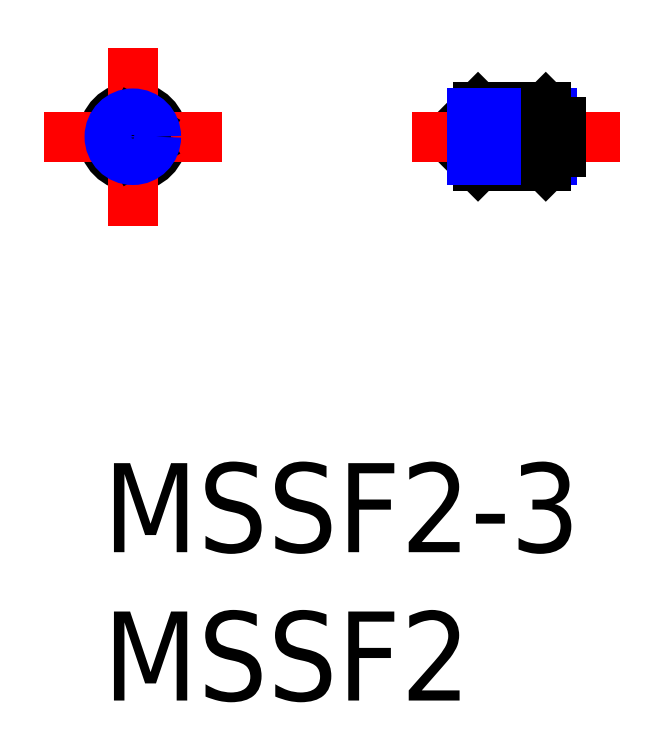
<metadata>
{"format":"dxf","ext":"dxf","renderer":"ezdxf+matplotlib","layout":"modelspace","background":"white","min_lineweight":24,"dpi":150}
</metadata>
<code>
0
SECTION
2
ENTITIES
0
INSERT
8
MSM_CONTINUOUS
2
*U2
10
0
20
0
30
0
0
INSERT
8
MSM_CONTINUOUS
2
*U3
10
0
20
0
30
0
0
LINE
8
MSM_CONTINUOUS
10
1
20
11.52
30
0
11
0.55
21
11.26
31
0
0
LINE
8
MSM_CONTINUOUS
10
0.55
20
10.74
30
0
11
1
21
10.48
31
0
0
CIRCLE
8
MSM_CONTINUOUS
10
1
20
11
30
0
40
1
0
LINE
8
MSM_CENTER
10
-2
20
11
30
0
11
4
21
11
31
0
0
LINE
8
MSM_CONTINUOUS
10
0.55
20
11.26
30
0
11
0.55
21
10.74
31
0
0
LINE
8
MSM_DASHED
10
13.22
20
11.58
30
0
11
13.55
21
11
31
0
0
LINE
8
MSM_DASHED
10
13.22
20
10.42
30
0
11
13.55
21
11
31
0
0
LINE
8
MSM_CONTINUOUS
10
12.63
20
12
30
0
11
14.92
21
12
31
0
0
LINE
8
MSM_CONTINUOUS
10
12.63
20
10
30
0
11
14.92
21
10
31
0
0
LINE
8
MSM_CONTINUOUS
10
12.42
20
11.78
30
0
11
12.63
21
12
31
0
0
LINE
8
MSM_CONTINUOUS
10
12.63
20
10
30
0
11
12.63
21
12
31
0
0
LINE
8
MSM_CENTER
10
1
20
14
30
0
11
1
21
8
31
0
0
LINE
8
MSM_CONTINUOUS
10
1.45
20
10.74
30
0
11
1.45
21
11.26
31
0
0
LINE
8
MSM_CONTINUOUS
10
1
20
10.48
30
0
11
1.45
21
10.74
31
0
0
LINE
8
MSM_CONTINUOUS
10
1.45
20
11.26
30
0
11
1
21
11.52
31
0
0
LINE
8
MSM_DASHED
10
13.22
20
11.58
30
0
11
13.22
21
10.42
31
0
0
LINE
8
MSM_CONTINUOUS
10
12.42
20
10.22
30
0
11
12.63
21
10
31
0
0
LINE
8
MSM_DASHED
10
12.42
20
10.42
30
0
11
13.22
21
10.42
31
0
0
LINE
8
MSM_DASHED
10
12.42
20
10.71
30
0
11
13.22
21
10.71
31
0
0
LINE
8
MSM_DASHED
10
12.42
20
11.58
30
0
11
13.22
21
11.58
31
0
0
LINE
8
MSM_DASHED
10
12.42
20
11.29
30
0
11
13.22
21
11.29
31
0
0
CIRCLE
8
MSM_CONTINUOUS
10
1
20
11
30
0
40
0.5196
0
LINE
8
MSM_CONTINUOUS
10
15.42
20
11.5
30
0
11
14.92
21
12
31
0
0
LINE
8
MSM_CONTINUOUS
10
15.42
20
10.5
30
0
11
14.92
21
10
31
0
0
LINE
8
MSM_CENTER
10
10.42
20
11
30
0
11
17.42
21
11
31
0
0
LINE
8
MSM_CONTINUOUS
10
12.42
20
11.78
30
0
11
12.42
21
10.22
31
0
0
CIRCLE
8
MSM_NARROW
10
1
20
11
30
0
40
0.7835
0
LINE
8
MSM_NARROW
10
12.42
20
10.22
30
0
11
15.13
21
10.22
31
0
0
LINE
8
MSM_NARROW
10
12.42
20
11.78
30
0
11
15.13
21
11.78
31
0
0
LINE
8
MSM_CONTINUOUS
10
15.42
20
11.5
30
0
11
15.42
21
10.5
31
0
0
LINE
8
MSM_CONTINUOUS
10
14.92
20
12
30
0
11
14.92
21
10
31
0
0
ENDSEC
0
EOF

</code>
